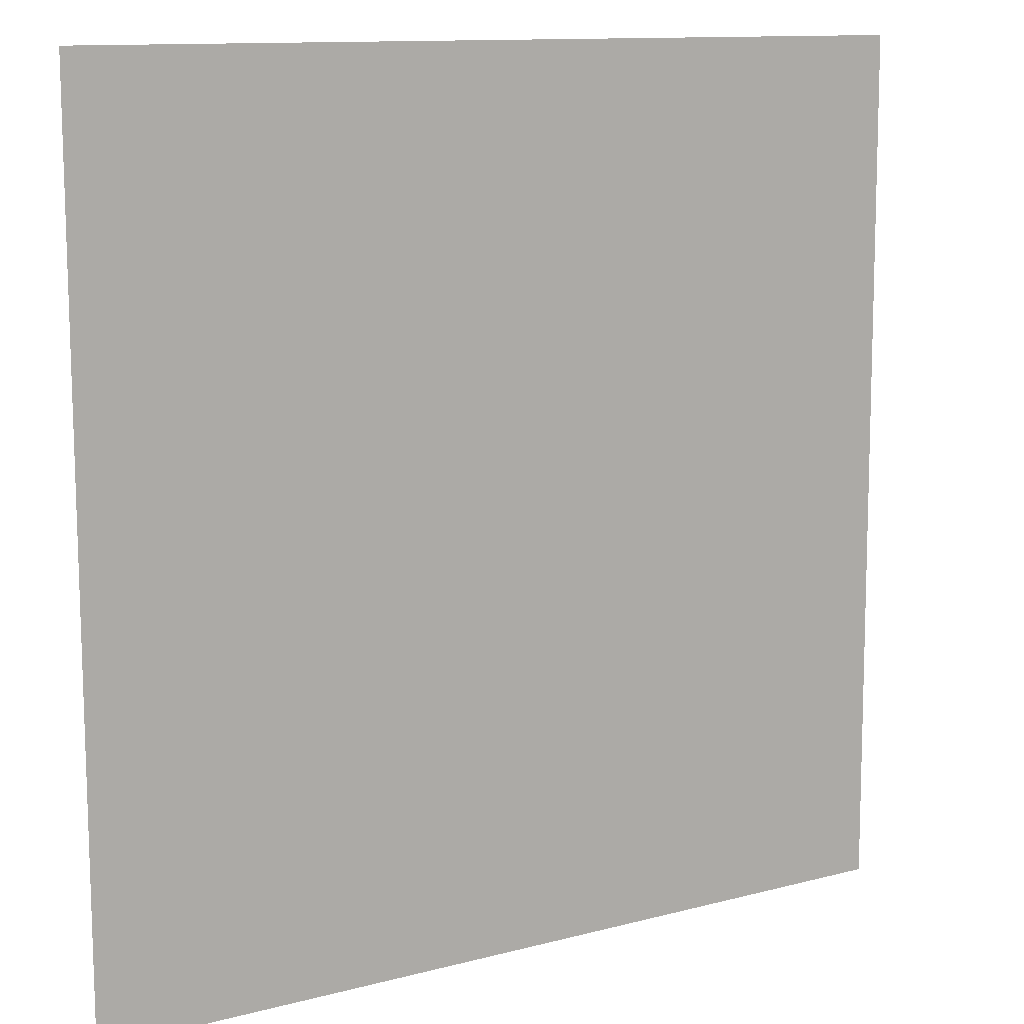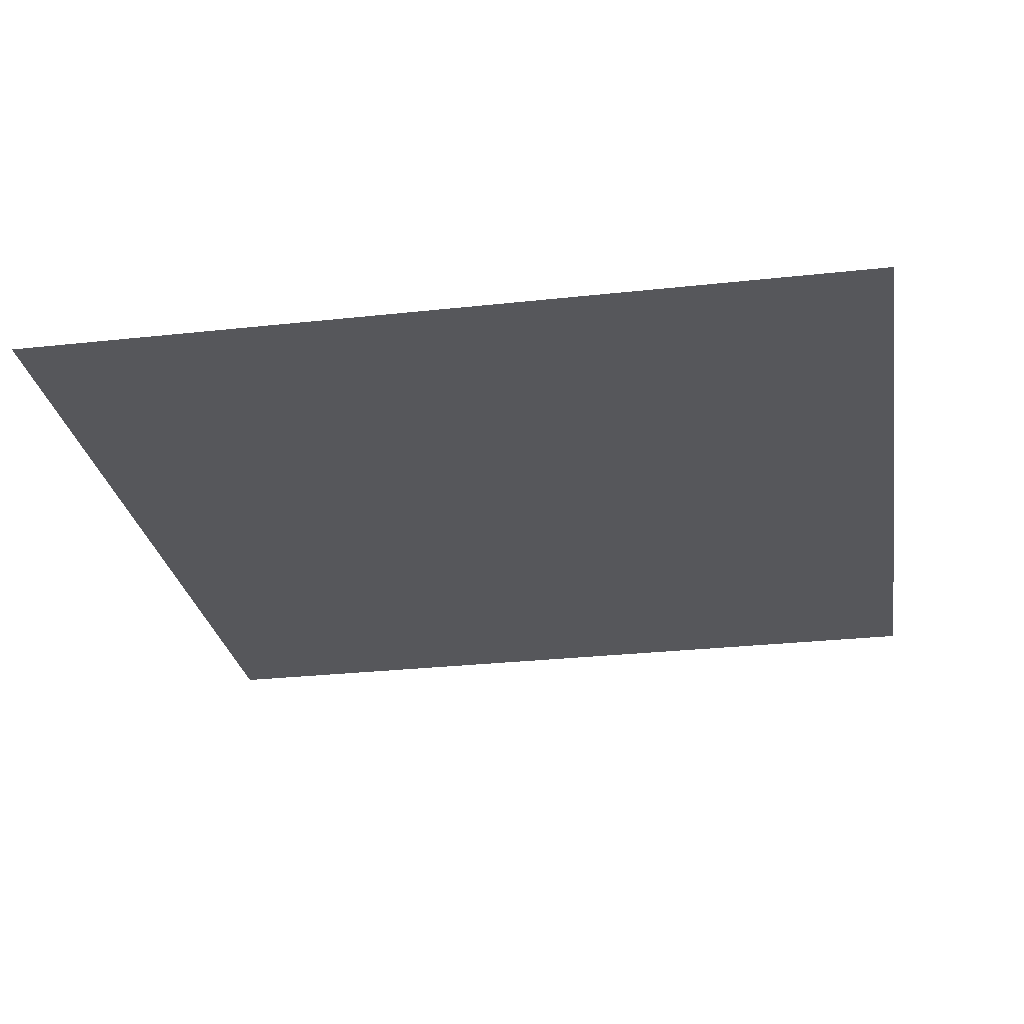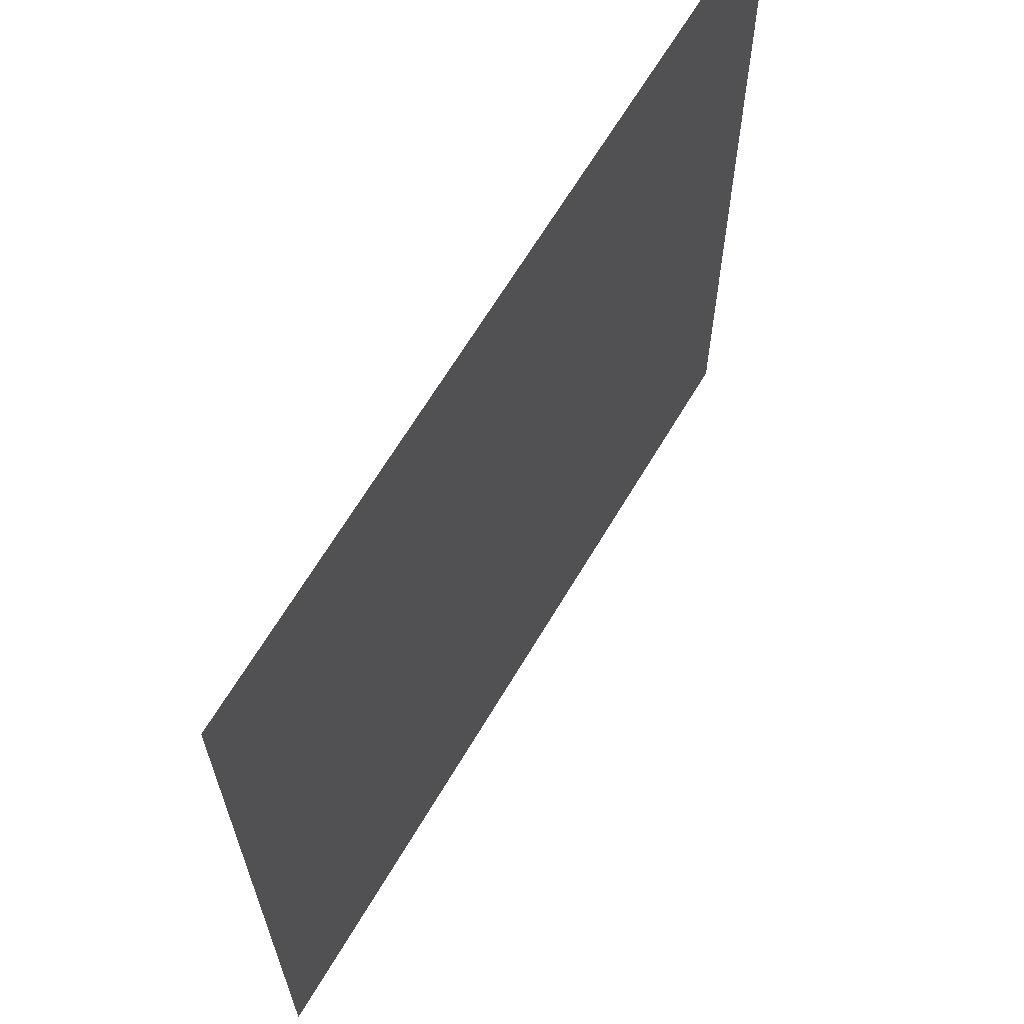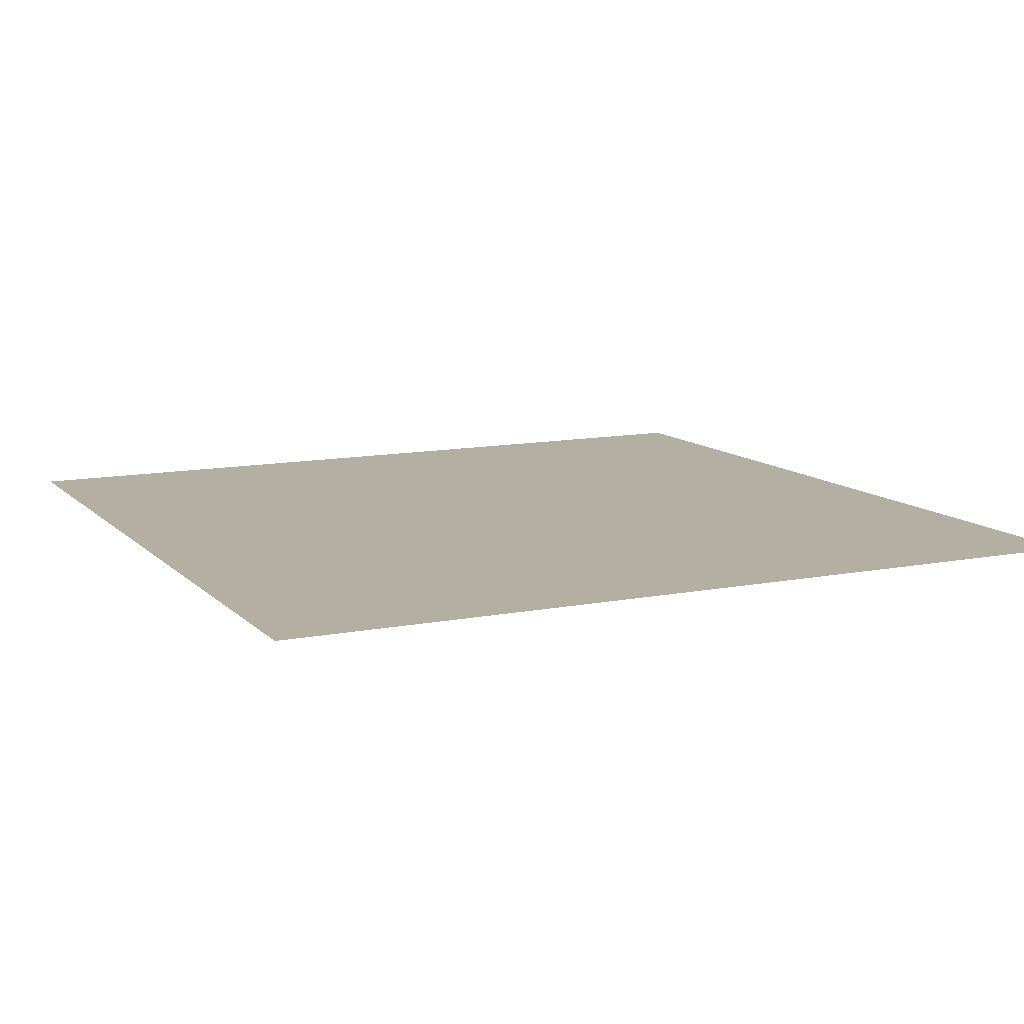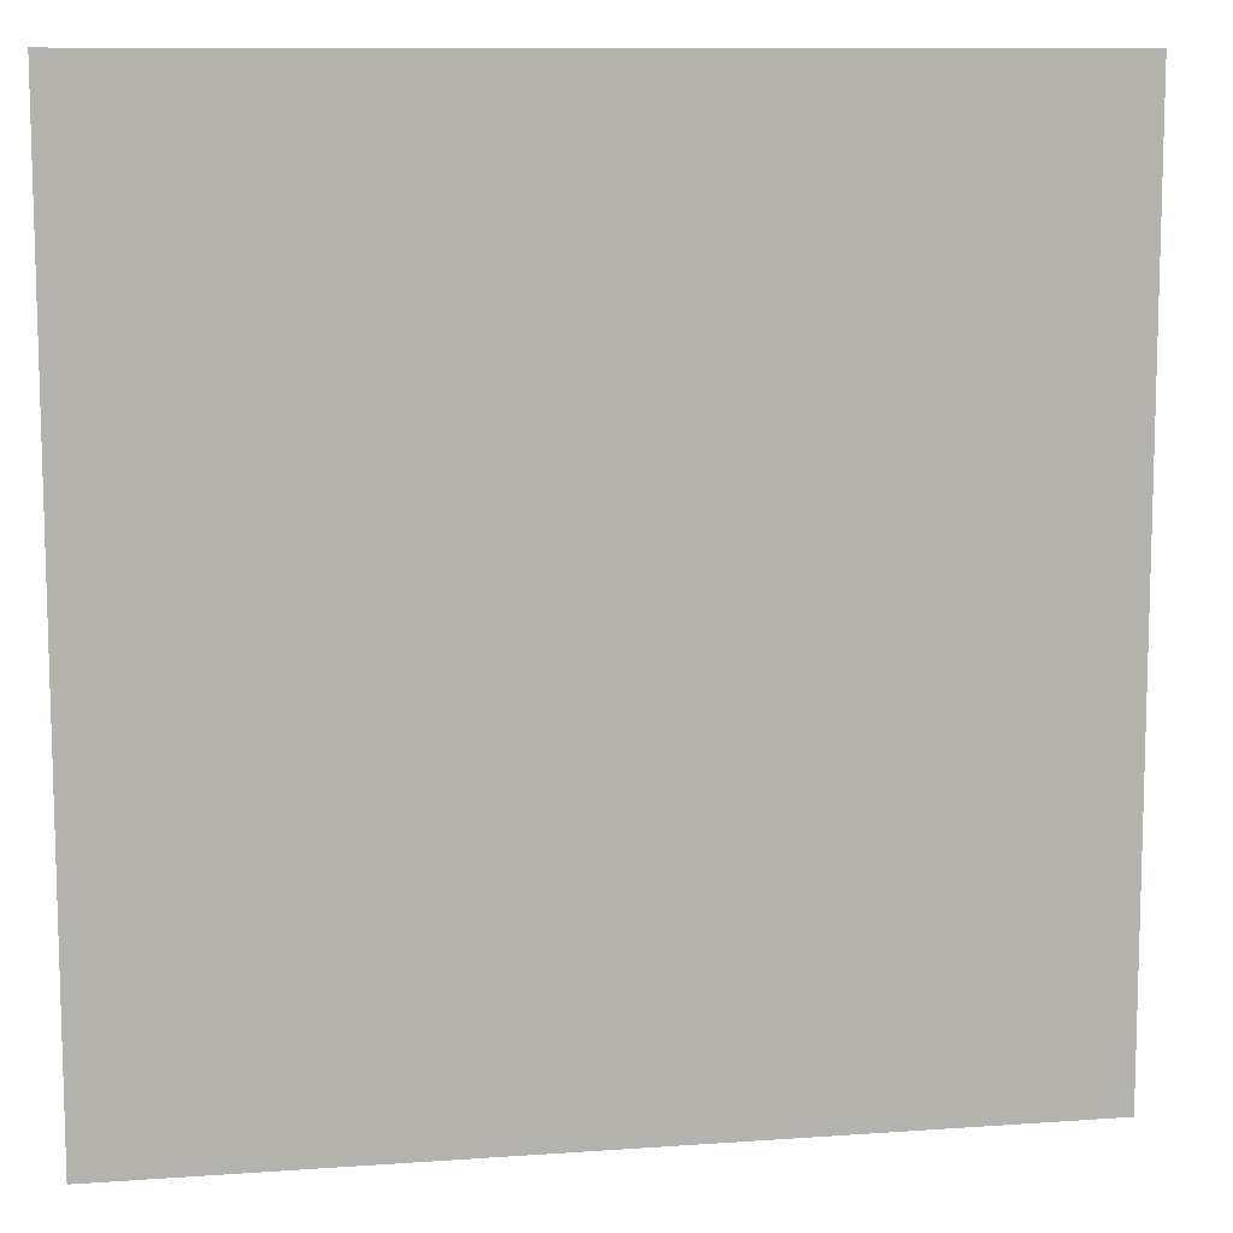
<metadata>
{"format":"obj","ext":"obj","renderer":"f3d","projection":"perspective","resolution":1024,"background":"white","views":[{"elev":11.7,"azim":147.5,"up":"+Z"},{"elev":-27.2,"azim":99.3,"up":"+Y"},{"elev":65.6,"azim":120.7,"up":"+Z"},{"elev":11.1,"azim":64.8,"up":"+Y"},{"elev":10.4,"azim":169.8,"up":"+Z"}]}
</metadata>
<code>
o mesh89/mesh89-geometry#mesh89-geometry
v -0.1358 -0.1258 0.3515
v -0.1844 -0.1256 0.3029
v -0.1844 -0.1258 0.3515
v -0.1358 -0.1256 0.3029
f 1 2 3
f 2 1 4
f 3 2 1
f 4 1 2

</code>
